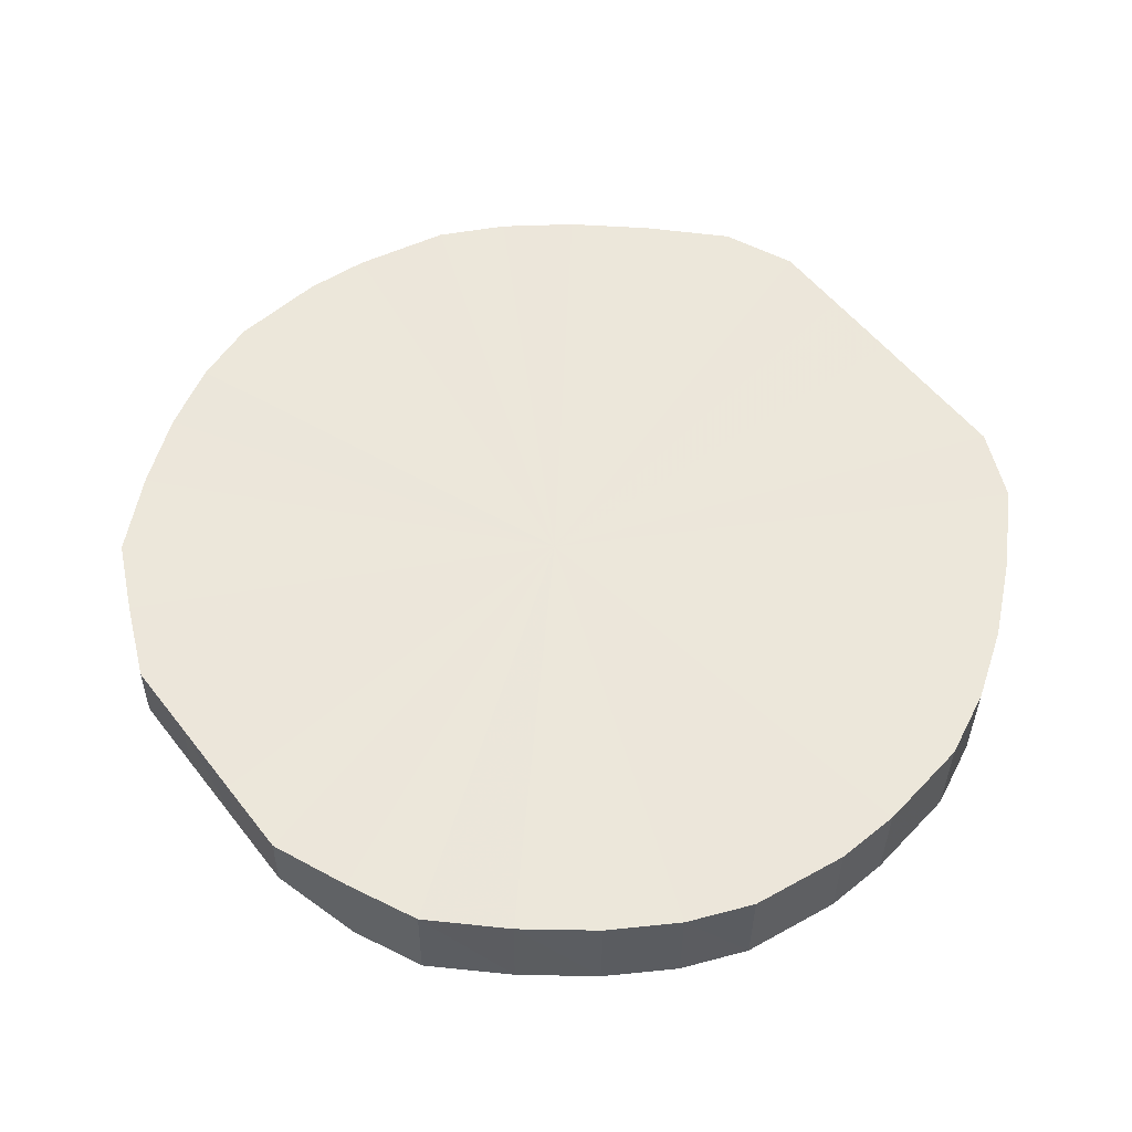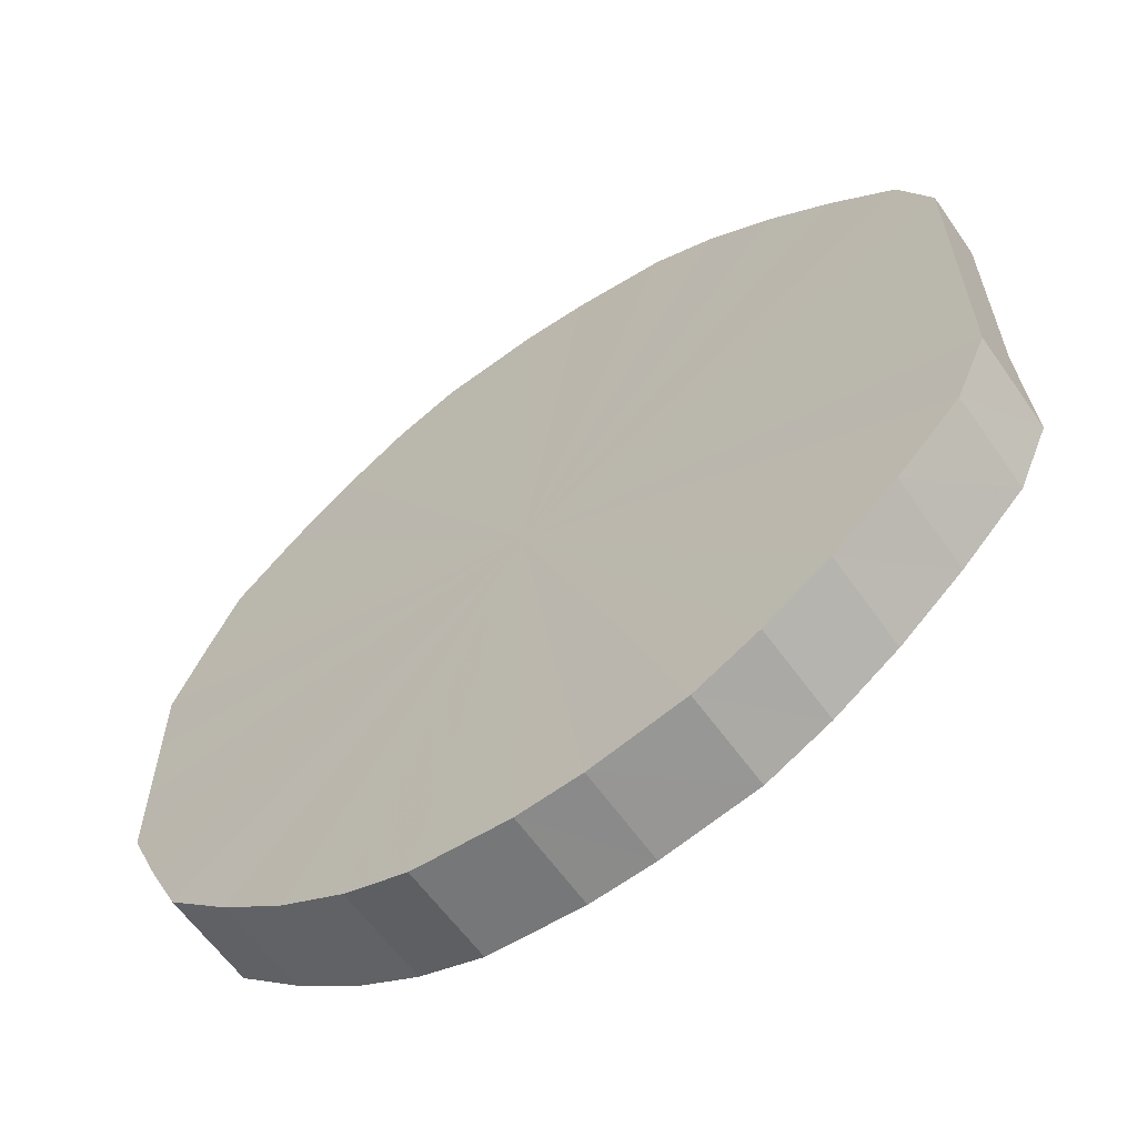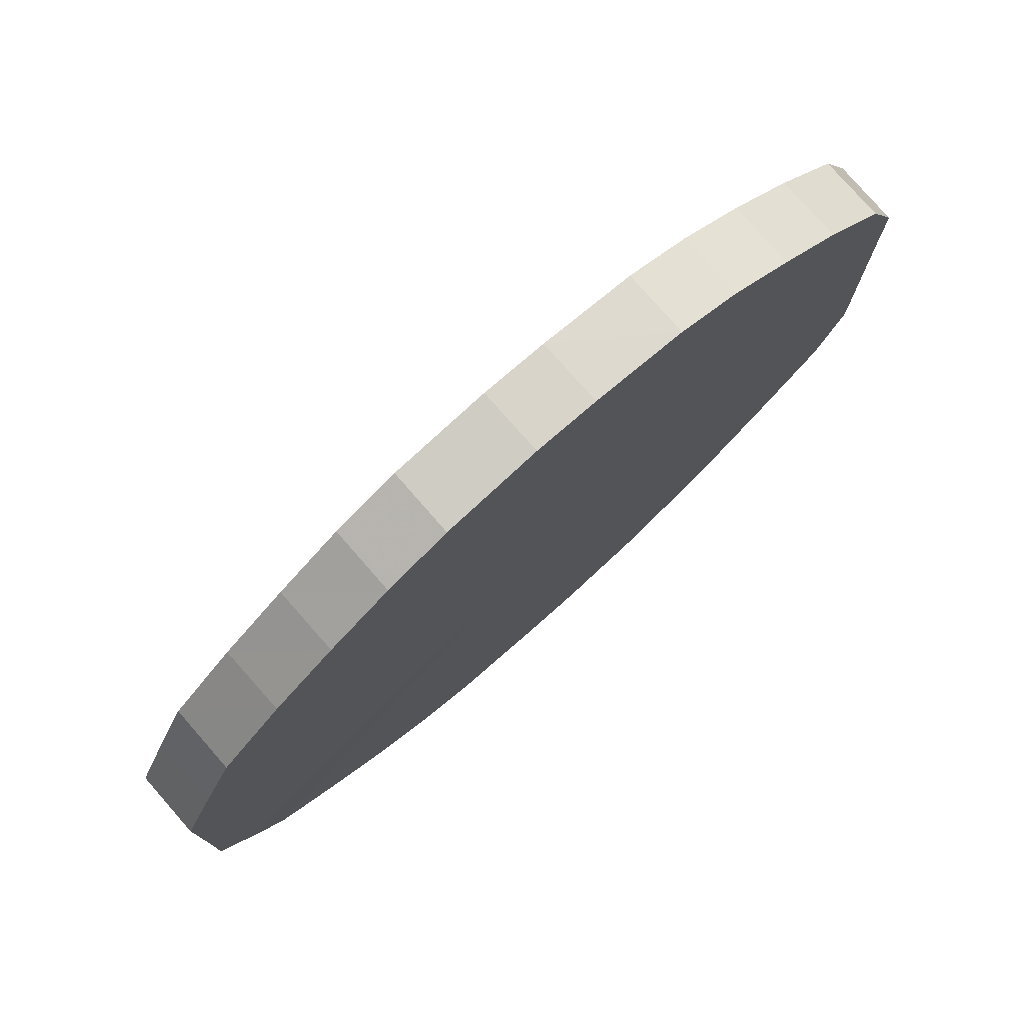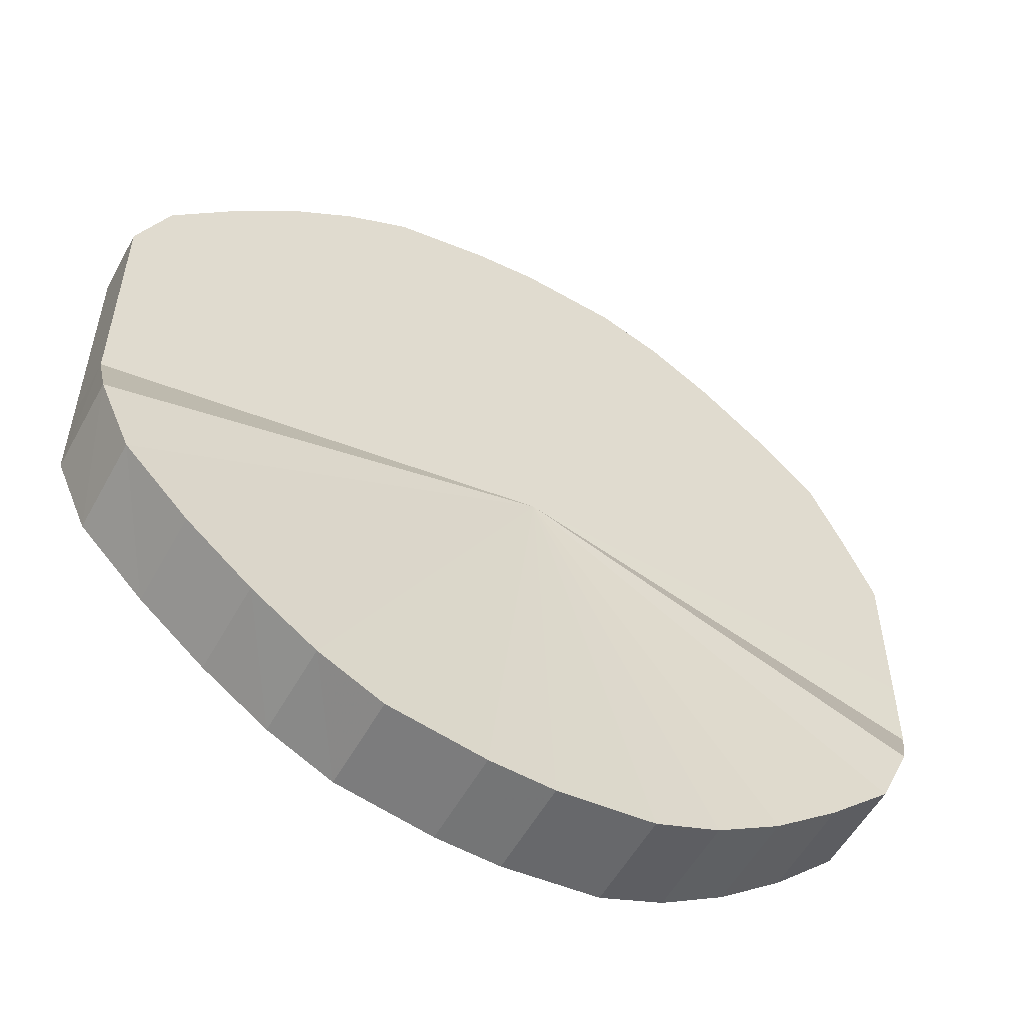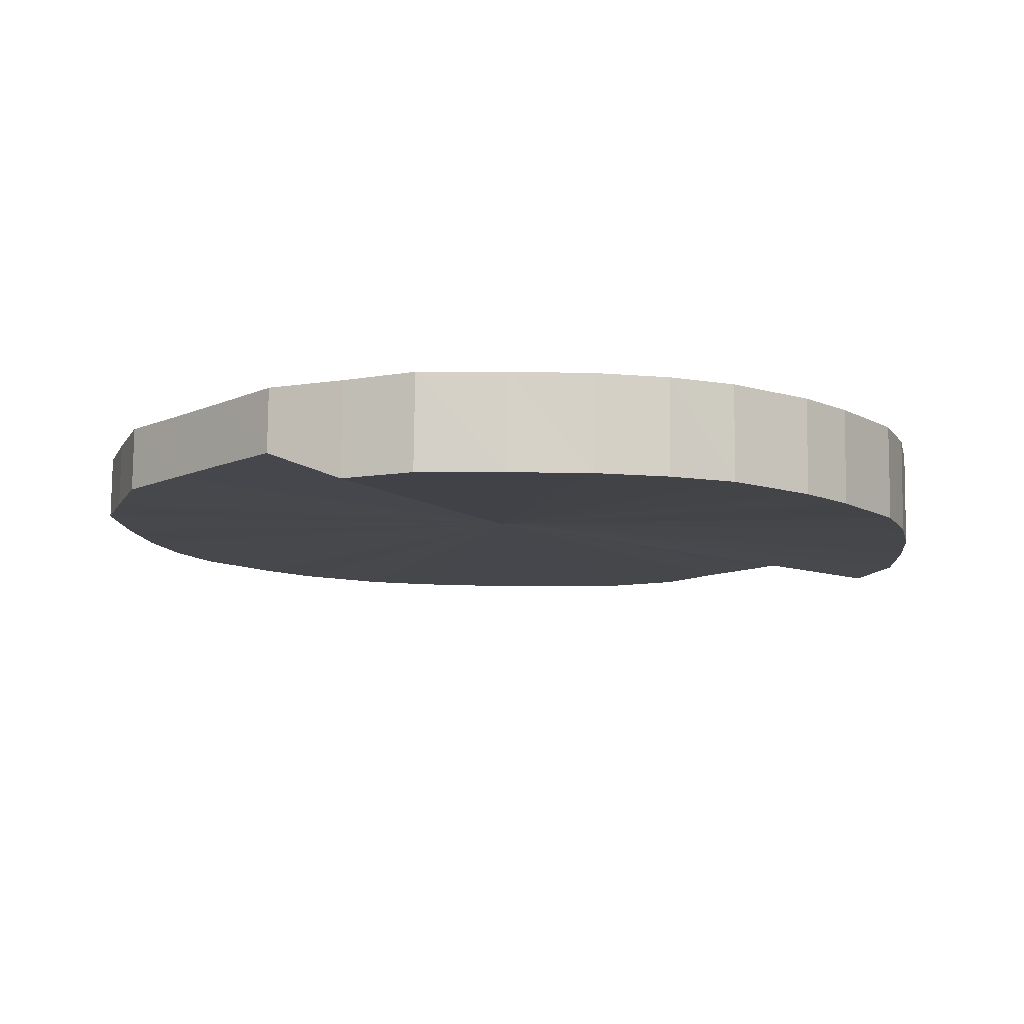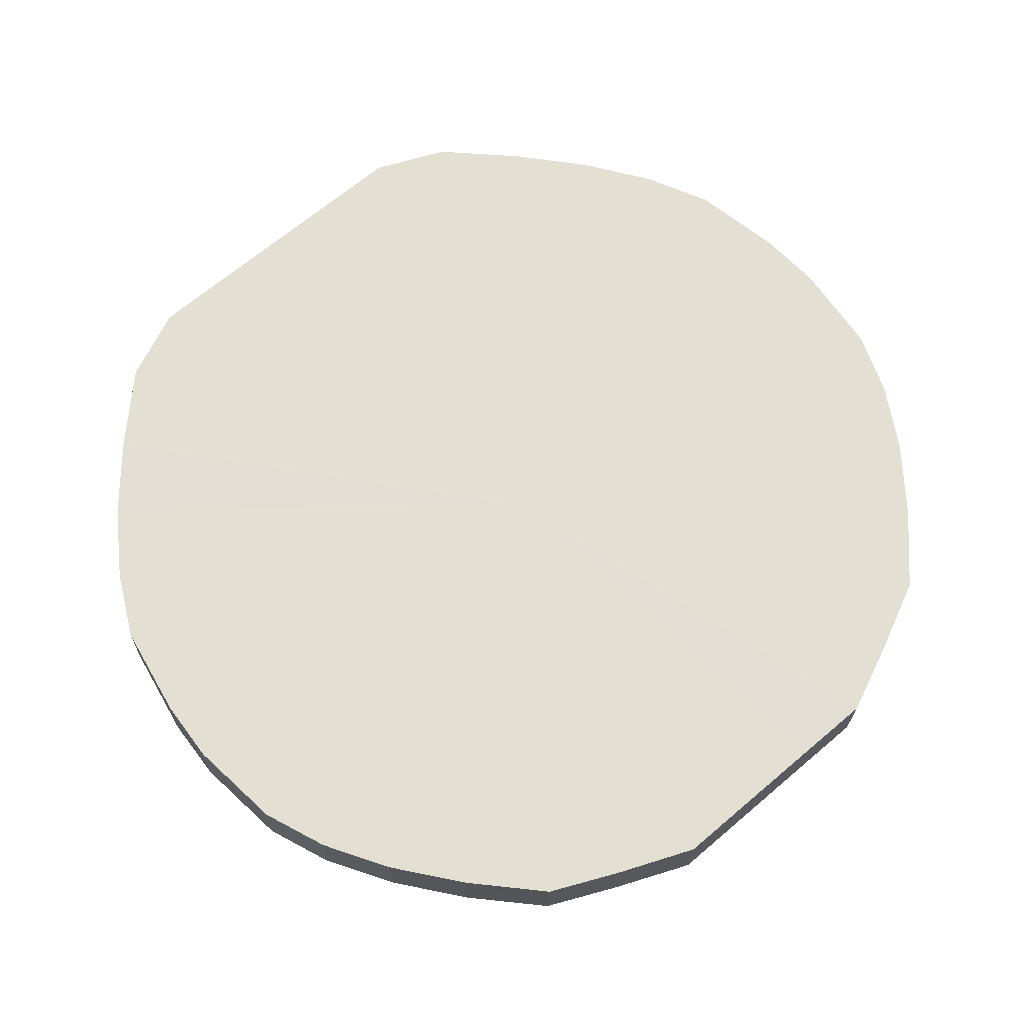
<metadata>
{"format":"obj","ext":"obj","renderer":"f3d","projection":"perspective","resolution":1024,"background":"white","views":[{"elev":54.1,"azim":143.0,"up":"+Y"},{"elev":-62.1,"azim":-144.7,"up":"+Z"},{"elev":77.9,"azim":138.5,"up":"+Z"},{"elev":-54.6,"azim":-28.5,"up":"+Z"},{"elev":-11.0,"azim":137.3,"up":"+Y"},{"elev":66.8,"azim":49.5,"up":"+Y"}]}
</metadata>
<code>
o 26510
v 2201 1895 6.244
v 2201 1895 6.269
v 2201 1896 6.243
v 2201 1895 6.293
v 2201 1896 6.268
v 2201 1895 6.219
v 2201 1896 6.218
v 2201 1895 6.315
v 2201 1896 6.292
v 2201 1895 6.194
v 2201 1896 6.194
v 2201 1895 6.336
v 2201 1896 6.315
v 2201 1895 6.172
v 2201 1896 6.171
v 2201 1895 6.353
v 2201 1896 6.335
v 2201 1895 6.152
v 2201 1896 6.151
v 2201 1895 6.367
v 2201 1896 6.353
v 2201 1895 6.134
v 2201 1896 6.134
v 2201 1895 6.377
v 2201 1896 6.367
v 2201 1895 6.12
v 2201 1896 6.12
v 2201 1895 6.382
v 2201 1896 6.376
v 2201 1895 6.111
v 2201 1896 6.11
v 2201 1895 6.384
v 2201 1896 6.382
v 2201 1895 6.105
v 2201 1896 6.105
v 2201 1895 6.38
v 2201 1896 6.383
v 2201 1895 6.104
v 2201 1896 6.103
v 2201 1895 6.372
v 2201 1896 6.38
v 2201 1895 6.107
v 2201 1896 6.107
v 2201 1895 6.36
v 2201 1896 6.372
v 2201 1895 6.115
v 2201 1896 6.115
v 2201 1895 6.345
v 2201 1896 6.36
v 2201 1895 6.127
v 2201 1896 6.126
v 2201 1895 6.326
v 2201 1896 6.344
v 2201 1895 6.142
v 2201 1896 6.142
v 2201 1895 6.304
v 2201 1896 6.326
v 2201 1895 6.161
v 2201 1896 6.161
v 2201 1895 6.281
v 2201 1896 6.304
v 2201 1895 6.183
v 2201 1896 6.183
v 2201 1895 6.256
v 2201 1896 6.28
v 2201 1895 6.206
v 2201 1896 6.206
v 2201 1895 6.231
v 2201 1896 6.256
v 2201 1896 6.231
v 2201 1896 6.243
v 2201 1895 6.269
v 2201 1896 6.268
v 2201 1895 6.293
v 2201 1896 6.292
v 2201 1896 6.218
v 2201 1895 6.244
v 2201 1896 6.194
v 2201 1895 6.219
v 2201 1895 6.315
v 2201 1896 6.315
v 2201 1896 6.171
v 2201 1895 6.194
v 2201 1896 6.151
v 2201 1895 6.172
v 2201 1895 6.336
v 2201 1896 6.335
v 2201 1896 6.134
v 2201 1895 6.152
v 2201 1896 6.12
v 2201 1895 6.134
v 2201 1895 6.353
v 2201 1896 6.353
v 2201 1896 6.11
v 2201 1895 6.12
v 2201 1896 6.105
v 2201 1895 6.111
v 2201 1895 6.367
v 2201 1896 6.367
v 2201 1896 6.103
v 2201 1895 6.105
v 2201 1896 6.107
v 2201 1895 6.104
v 2201 1895 6.377
v 2201 1896 6.376
v 2201 1896 6.115
v 2201 1895 6.107
v 2201 1896 6.126
v 2201 1895 6.115
v 2201 1895 6.382
v 2201 1896 6.382
v 2201 1896 6.142
v 2201 1895 6.127
v 2201 1896 6.161
v 2201 1895 6.142
v 2201 1895 6.384
v 2201 1896 6.383
v 2201 1896 6.183
v 2201 1895 6.161
v 2201 1896 6.206
v 2201 1895 6.183
v 2201 1895 6.38
v 2201 1896 6.38
v 2201 1896 6.231
v 2201 1895 6.206
v 2201 1896 6.256
v 2201 1895 6.231
v 2201 1895 6.372
v 2201 1896 6.372
v 2201 1896 6.28
v 2201 1895 6.256
v 2201 1896 6.304
v 2201 1895 6.281
v 2201 1895 6.36
v 2201 1896 6.36
v 2201 1896 6.326
v 2201 1895 6.304
v 2201 1896 6.344
v 2201 1895 6.326
v 2201 1895 6.345
v 2201 1895 6.244
v 2201 1895 6.269
v 2201 1895 6.244
v 2201 1895 6.293
v 2201 1895 6.219
v 2201 1895 6.315
v 2201 1895 6.194
v 2201 1895 6.336
v 2201 1895 6.172
v 2201 1895 6.353
v 2201 1895 6.152
v 2201 1895 6.367
v 2201 1895 6.134
v 2201 1895 6.377
v 2201 1895 6.12
v 2201 1895 6.382
v 2201 1895 6.111
v 2201 1895 6.384
v 2201 1895 6.105
v 2201 1895 6.38
v 2201 1895 6.104
v 2201 1895 6.372
v 2201 1895 6.107
v 2201 1895 6.36
v 2201 1895 6.115
v 2201 1895 6.345
v 2201 1895 6.127
v 2201 1895 6.326
v 2201 1895 6.142
v 2201 1895 6.304
v 2201 1895 6.161
v 2201 1895 6.281
v 2201 1895 6.183
v 2201 1895 6.256
v 2201 1895 6.206
v 2201 1895 6.231
v 2201 1896 6.243
v 2201 1896 6.243
v 2201 1896 6.268
v 2201 1896 6.218
v 2201 1896 6.292
v 2201 1896 6.194
v 2201 1896 6.315
v 2201 1896 6.171
v 2201 1896 6.335
v 2201 1896 6.151
v 2201 1896 6.353
v 2201 1896 6.134
v 2201 1896 6.367
v 2201 1896 6.12
v 2201 1896 6.376
v 2201 1896 6.11
v 2201 1896 6.382
v 2201 1896 6.105
v 2201 1896 6.383
v 2201 1896 6.103
v 2201 1896 6.38
v 2201 1896 6.107
v 2201 1896 6.372
v 2201 1896 6.115
v 2201 1896 6.36
v 2201 1896 6.126
v 2201 1896 6.344
v 2201 1896 6.142
v 2201 1896 6.326
v 2201 1896 6.161
v 2201 1896 6.304
v 2201 1896 6.183
v 2201 1896 6.28
v 2201 1896 6.206
v 2201 1896 6.256
v 2201 1896 6.231
f 1 2 3
f 2 4 5
f 6 1 7
f 4 8 9
f 10 6 11
f 8 12 13
f 14 10 15
f 12 16 17
f 18 14 19
f 16 20 21
f 22 18 23
f 20 24 25
f 26 22 27
f 24 28 29
f 30 26 31
f 28 32 33
f 34 30 35
f 32 36 37
f 38 34 39
f 36 40 41
f 42 38 43
f 40 44 45
f 46 42 47
f 44 48 49
f 50 46 51
f 48 52 53
f 54 50 55
f 52 56 57
f 58 54 59
f 56 60 61
f 62 58 63
f 60 64 65
f 66 62 67
f 64 68 69
f 68 66 70
f 71 72 73
f 73 74 75
f 76 77 71
f 78 79 76
f 75 80 81
f 82 83 78
f 84 85 82
f 81 86 87
f 88 89 84
f 90 91 88
f 87 92 93
f 94 95 90
f 96 97 94
f 93 98 99
f 100 101 96
f 102 103 100
f 99 104 105
f 106 107 102
f 108 109 106
f 105 110 111
f 112 113 108
f 114 115 112
f 111 116 117
f 118 119 114
f 120 121 118
f 117 122 123
f 124 125 120
f 126 127 124
f 123 128 129
f 130 131 126
f 132 133 130
f 129 134 135
f 136 137 132
f 138 139 136
f 135 140 138
f 141 142 143
f 141 144 142
f 141 143 145
f 141 146 144
f 141 145 147
f 141 148 146
f 141 147 149
f 141 150 148
f 141 149 151
f 141 152 150
f 141 151 153
f 141 154 152
f 141 153 155
f 141 156 154
f 141 155 157
f 141 158 156
f 141 157 159
f 141 160 158
f 141 159 161
f 141 162 160
f 141 161 163
f 141 164 162
f 141 163 165
f 141 166 164
f 141 165 167
f 141 168 166
f 141 167 169
f 141 170 168
f 141 169 171
f 141 172 170
f 141 171 173
f 141 174 172
f 141 173 175
f 141 176 174
f 141 175 176
f 177 178 179
f 177 180 178
f 177 179 181
f 177 182 180
f 177 181 183
f 177 184 182
f 177 183 185
f 177 186 184
f 177 185 187
f 177 188 186
f 177 187 189
f 177 190 188
f 177 189 191
f 177 192 190
f 177 191 193
f 177 194 192
f 177 193 195
f 177 196 194
f 177 195 197
f 177 198 196
f 177 197 199
f 177 200 198
f 177 199 201
f 177 202 200
f 177 201 203
f 177 204 202
f 177 203 205
f 177 206 204
f 177 205 207
f 177 208 206
f 177 207 209
f 177 210 208
f 177 209 211
f 177 212 210
f 177 211 212

</code>
